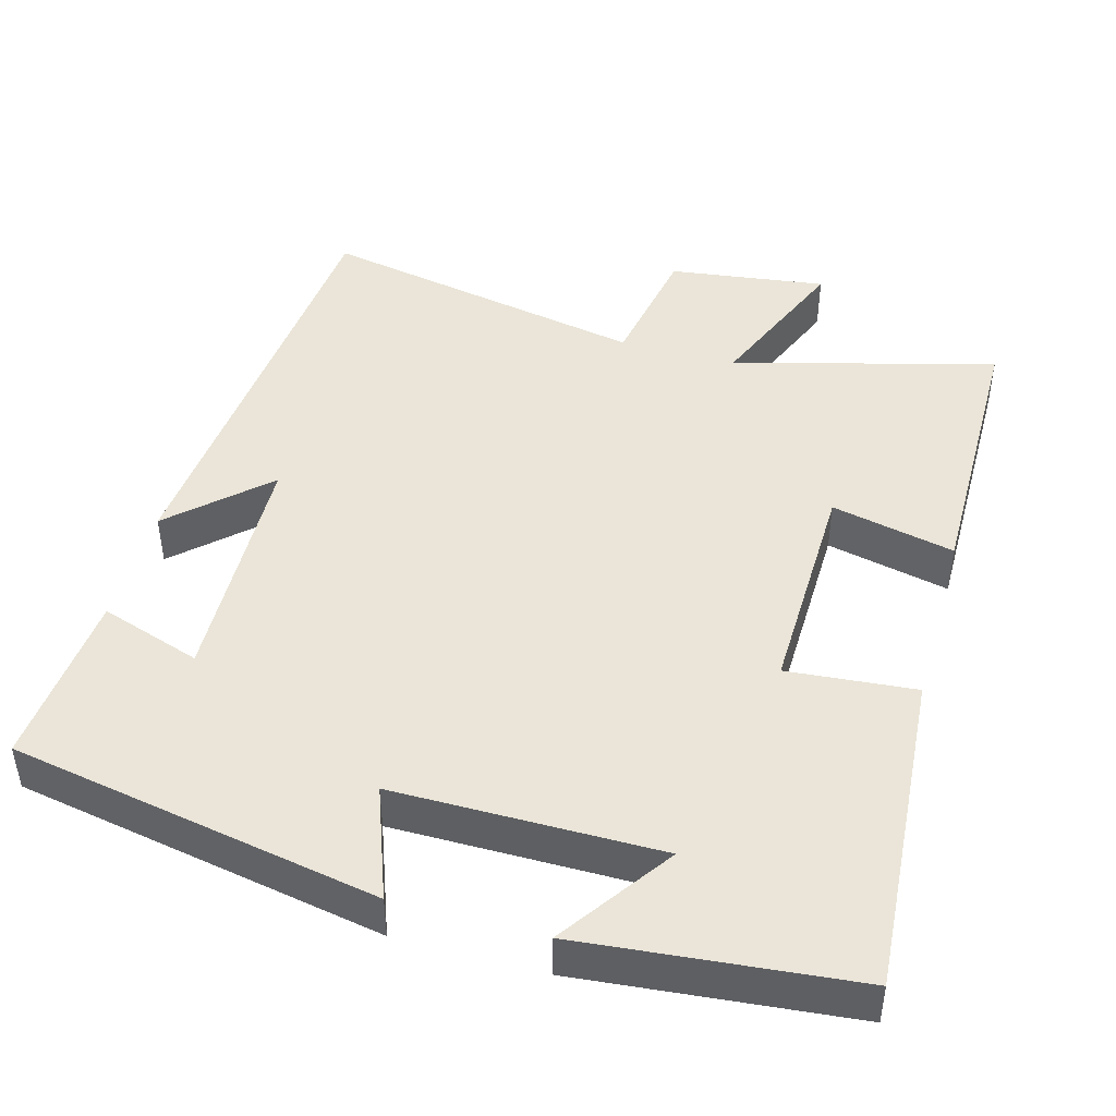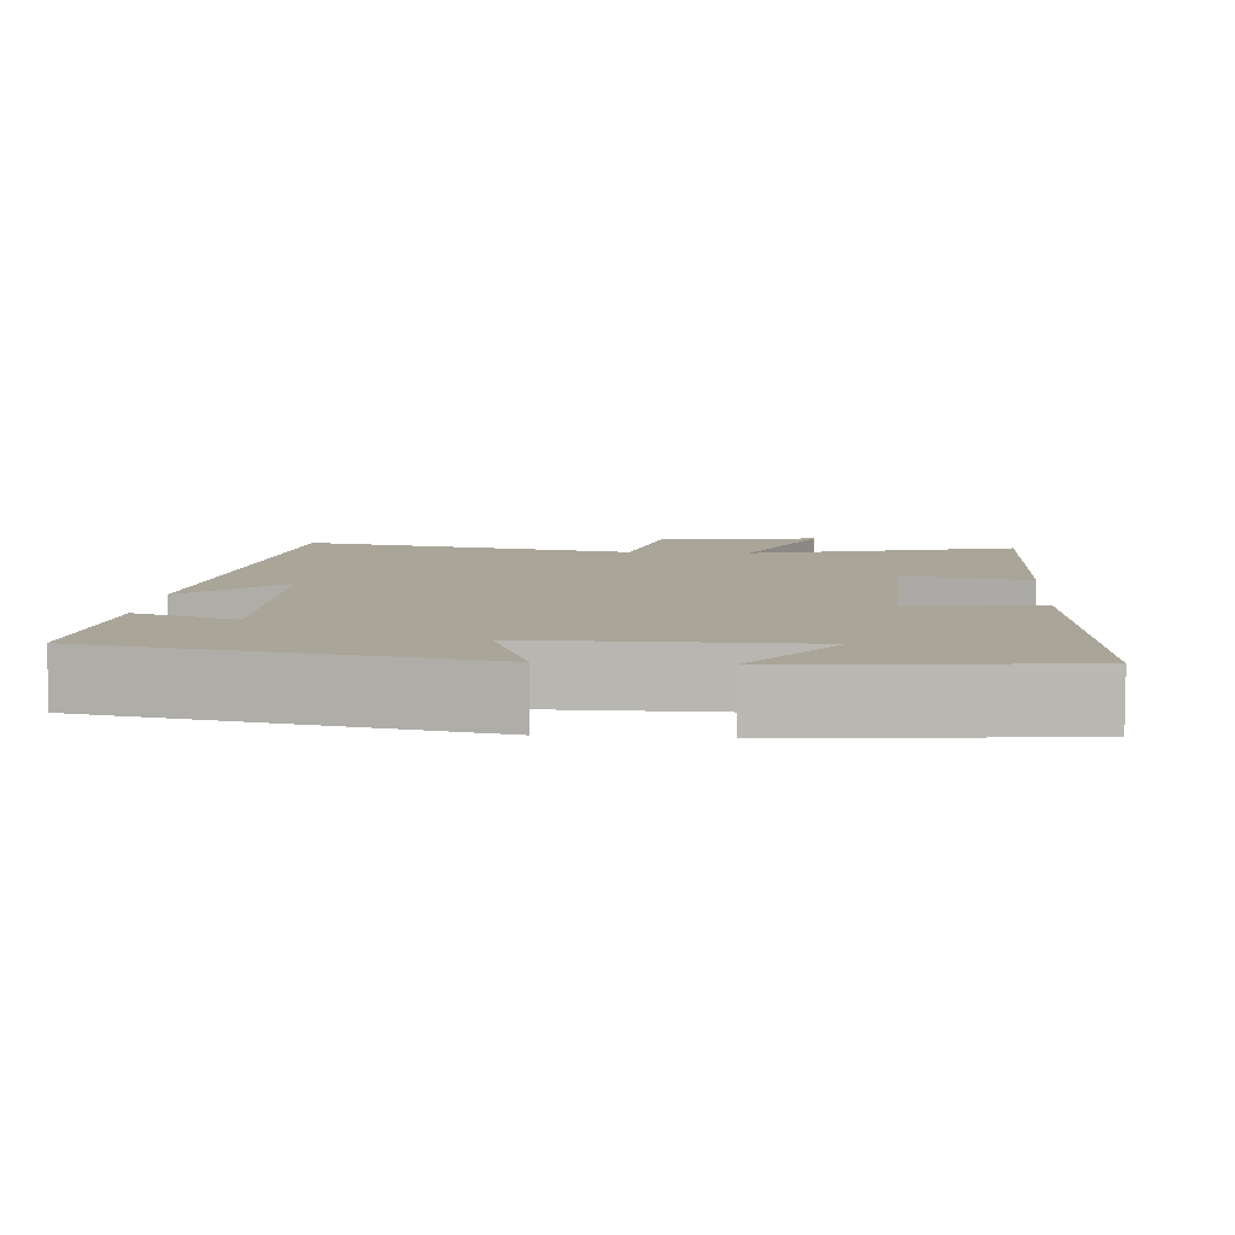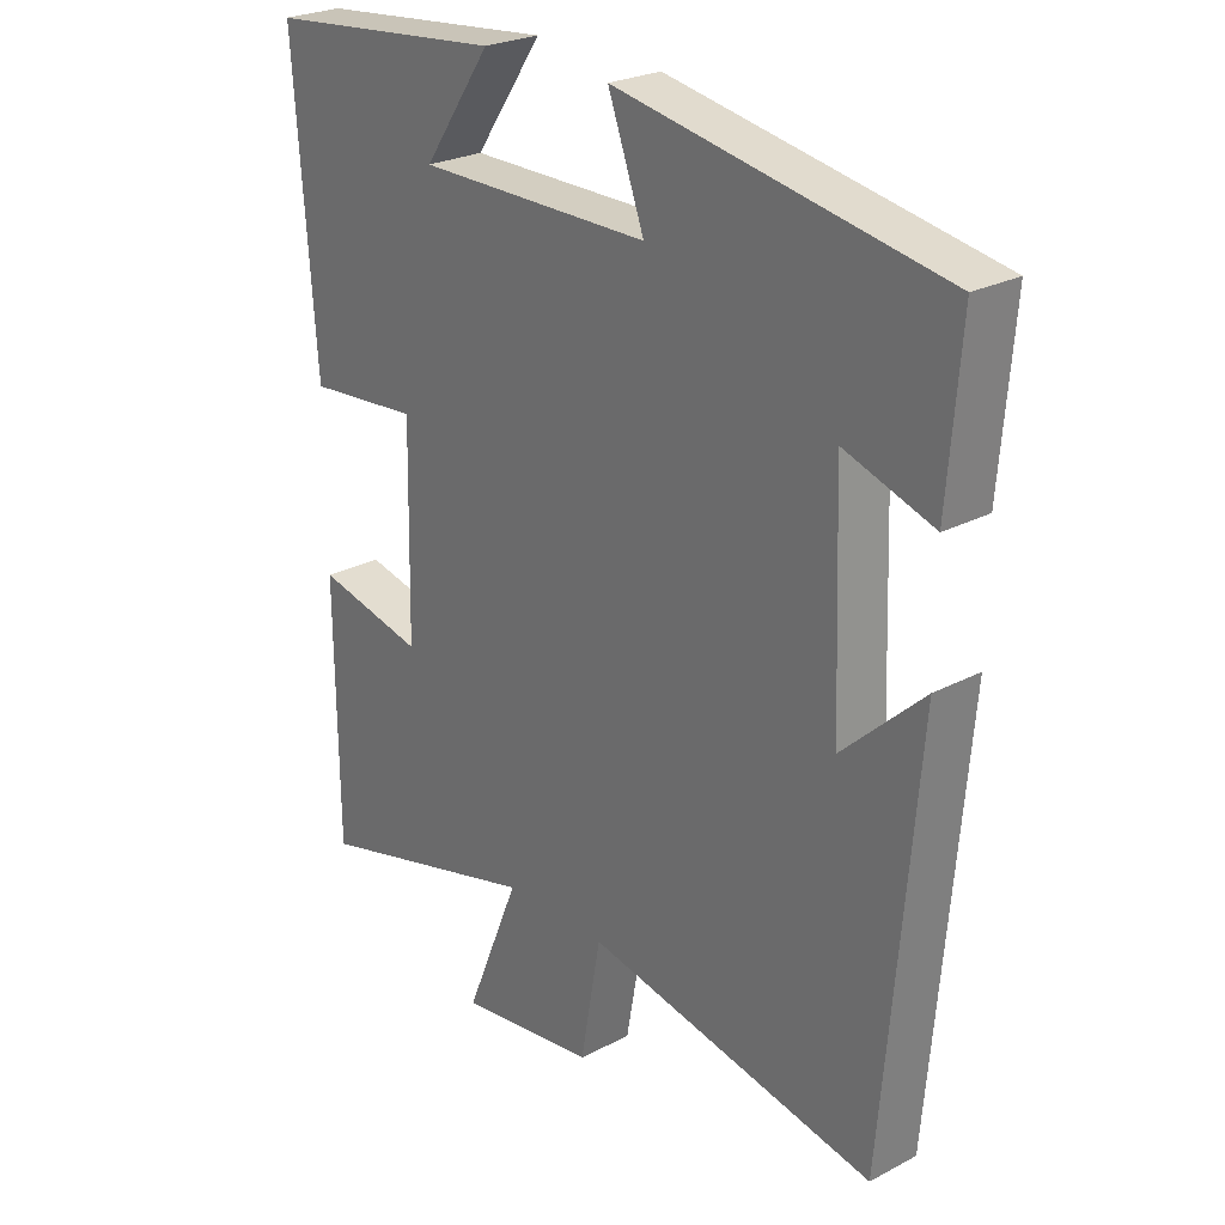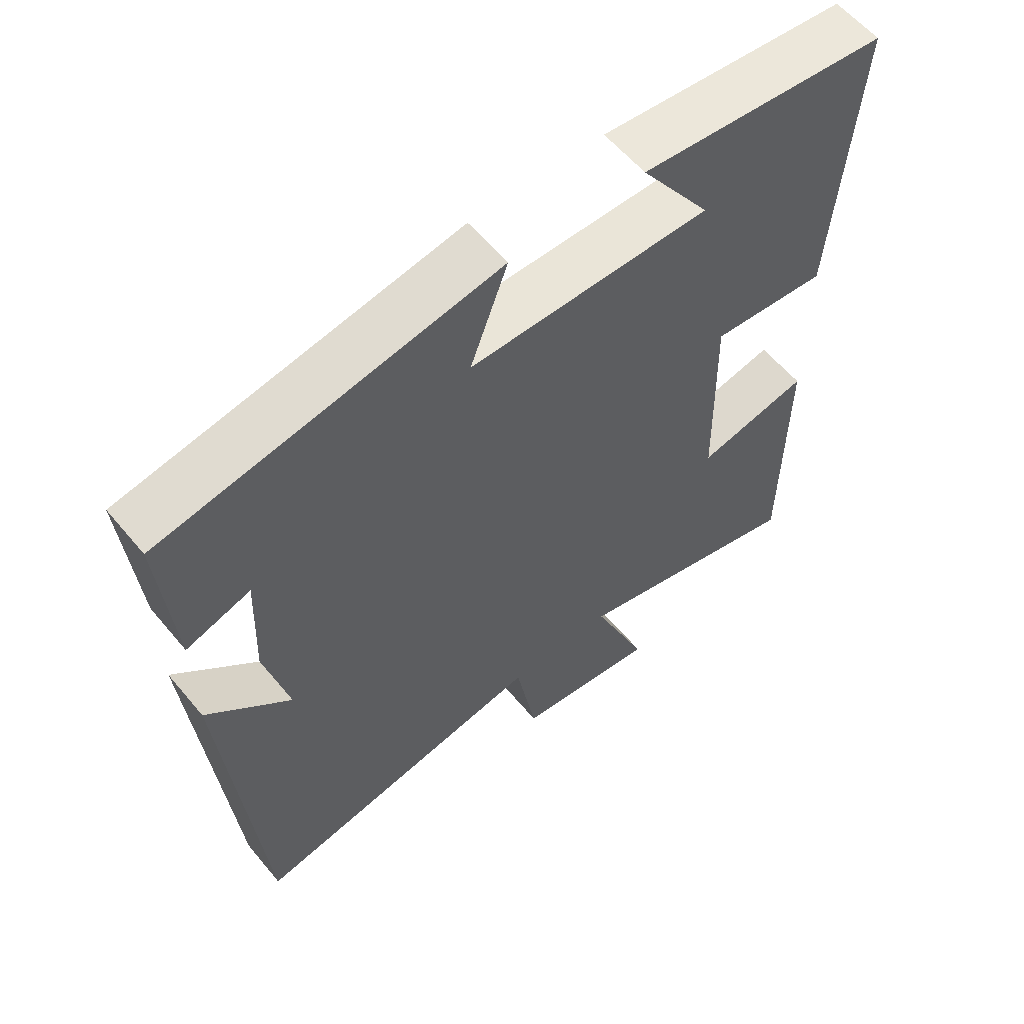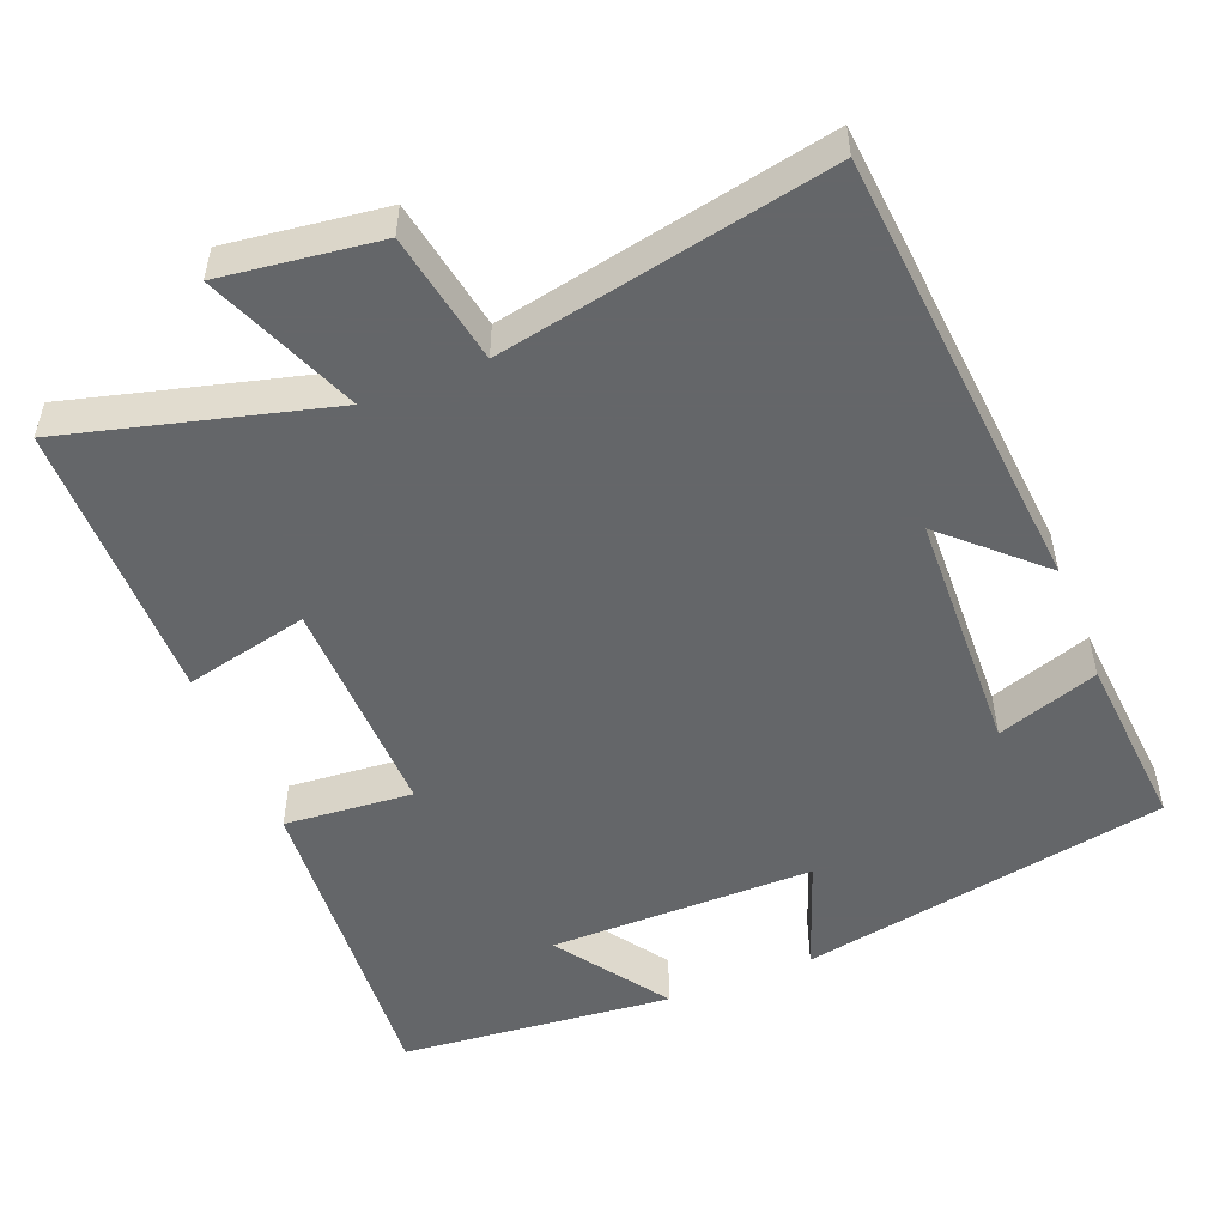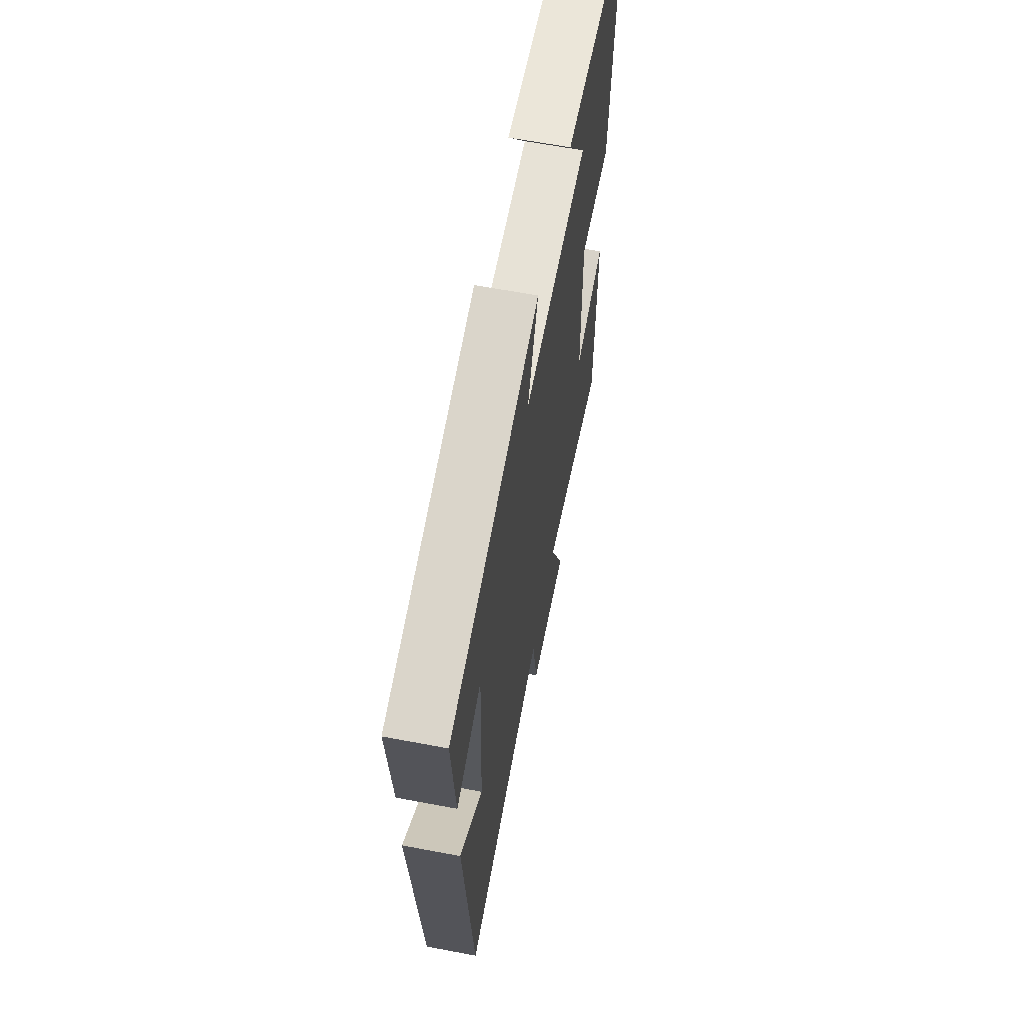
<metadata>
{"format":"obj","ext":"obj","renderer":"f3d","projection":"perspective","resolution":1024,"background":"white","views":[{"elev":45.3,"azim":15.6,"up":"+Y"},{"elev":7.4,"azim":4.7,"up":"+Y"},{"elev":25.2,"azim":-130.4,"up":"+Z"},{"elev":58.8,"azim":-39.4,"up":"+Z"},{"elev":-51.7,"azim":-158.1,"up":"+Y"},{"elev":63.5,"azim":-79.2,"up":"+Z"}]}
</metadata>
<code>
v 0.533 0.07 0.464
v 0.5 0.07 0.03
v 0.329 0.07 0.045
v 0.335 0.07 -0.253
v 0.5 0.07 -0.216
v 0.497 0.07 -0.593
v 0.148 0.07 -0.5
v 0.231 0.07 -0.702
v 0.021 0.07 -0.674
v -0.01 0.07 -0.5
v -0.45 0.07 -0.586
v -0.5 0.07 0.007
v -0.377 0.07 -0.108
v -0.365 0.07 0.218
v -0.5 0.07 0.173
v -0.519 0.07 0.41
v -0.027 0.07 0.5
v -0.082 0.07 0.351
v 0.272 0.07 0.351
v 0.169 0.07 0.5
v 0.533 0 0.464
v 0.5 0 0.03
v 0.329 0 0.045
v 0.335 0 -0.253
v 0.5 0 -0.216
v 0.497 0 -0.593
v 0.148 0 -0.5
v 0.231 0 -0.702
v 0.021 0 -0.674
v -0.01 0 -0.5
v -0.45 0 -0.586
v -0.5 0 0.007
v -0.377 0 -0.108
v -0.365 0 0.218
v -0.5 0 0.173
v -0.519 0 0.41
v -0.027 0 0.5
v -0.082 0 0.351
v 0.272 0 0.351
v 0.169 0 0.5
f 19 20 1 2
f 18 19 2 3
f 15 16 17 18
f 14 15 18
f 13 14 18 3
f 10 11 12 13
f 10 13 3 4
f 7 8 9 10
f 7 10 4 5
f 5 6 7
f 22 21 40 39
f 23 22 39 38
f 38 37 36 35
f 38 35 34
f 23 38 34 33
f 33 32 31 30
f 24 23 33 30
f 30 29 28 27
f 25 24 30 27
f 27 26 25
f 1 21 22 2
f 2 22 23 3
f 3 23 24 4
f 4 24 25 5
f 5 25 26 6
f 6 26 27 7
f 7 27 28 8
f 8 28 29 9
f 9 29 30 10
f 10 30 31 11
f 11 31 32 12
f 12 32 33 13
f 13 33 34 14
f 14 34 35 15
f 15 35 36 16
f 16 36 37 17
f 17 37 38 18
f 18 38 39 19
f 19 39 40 20
f 20 40 21 1

</code>
